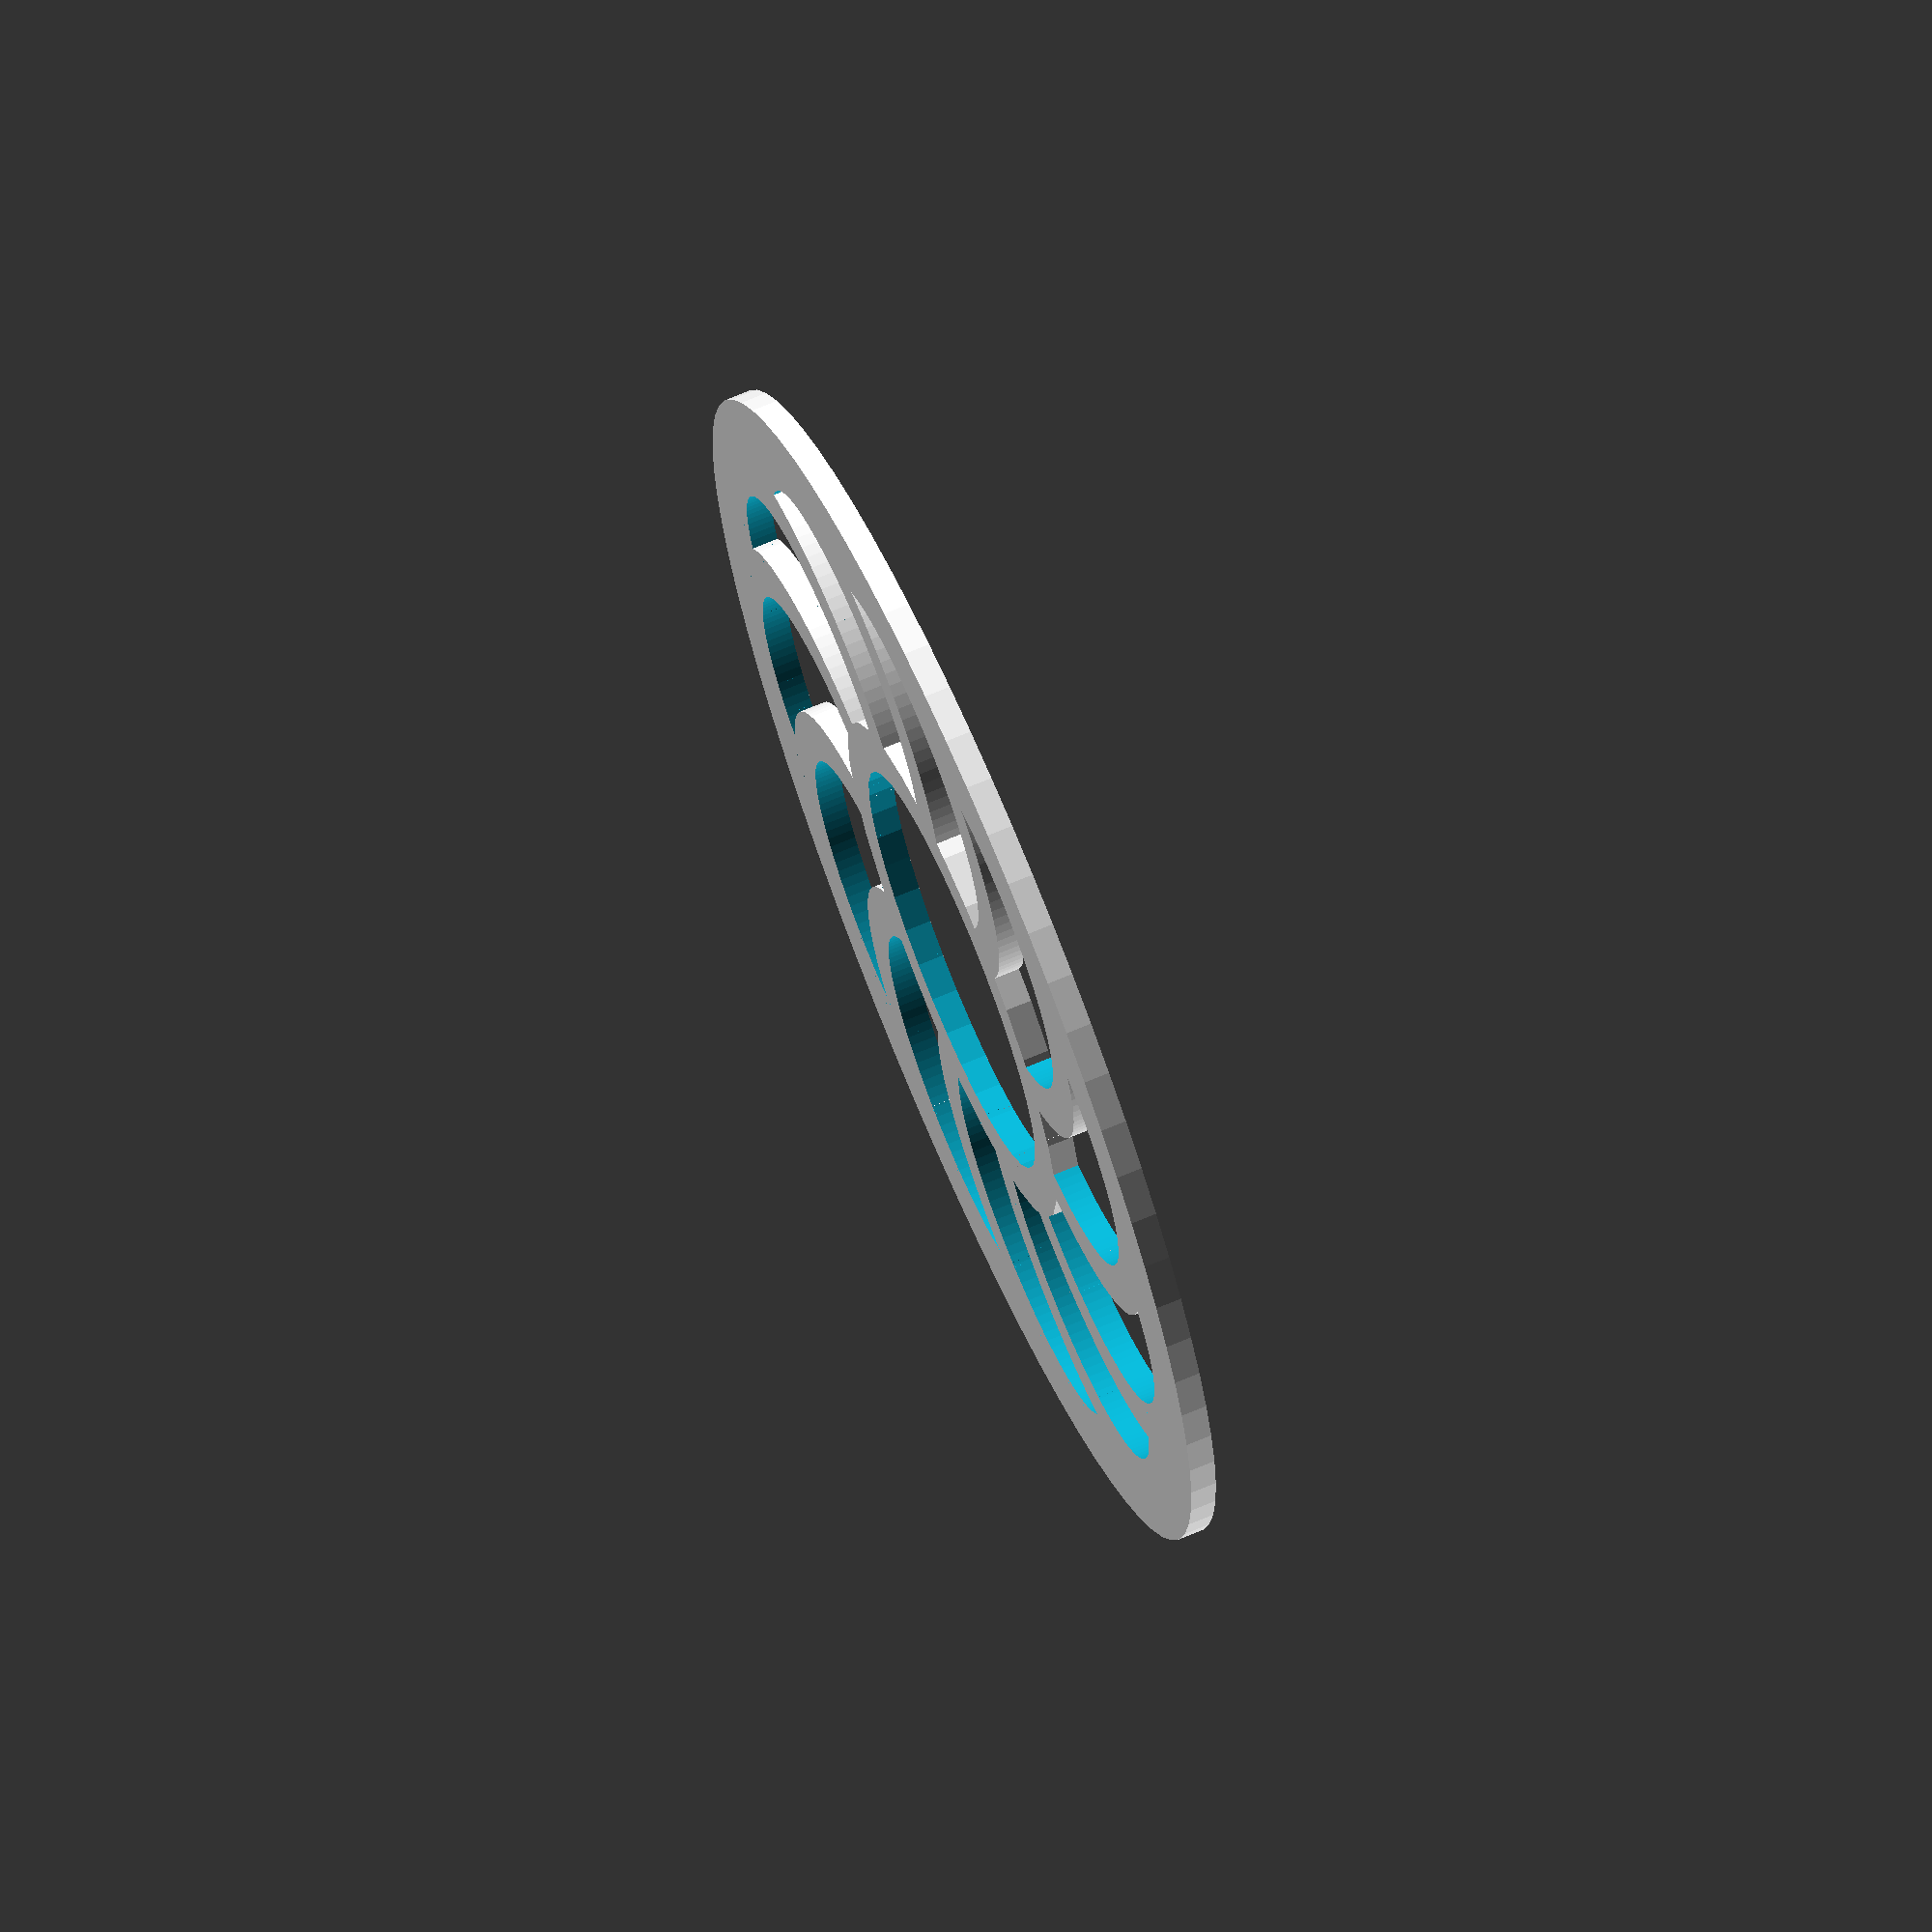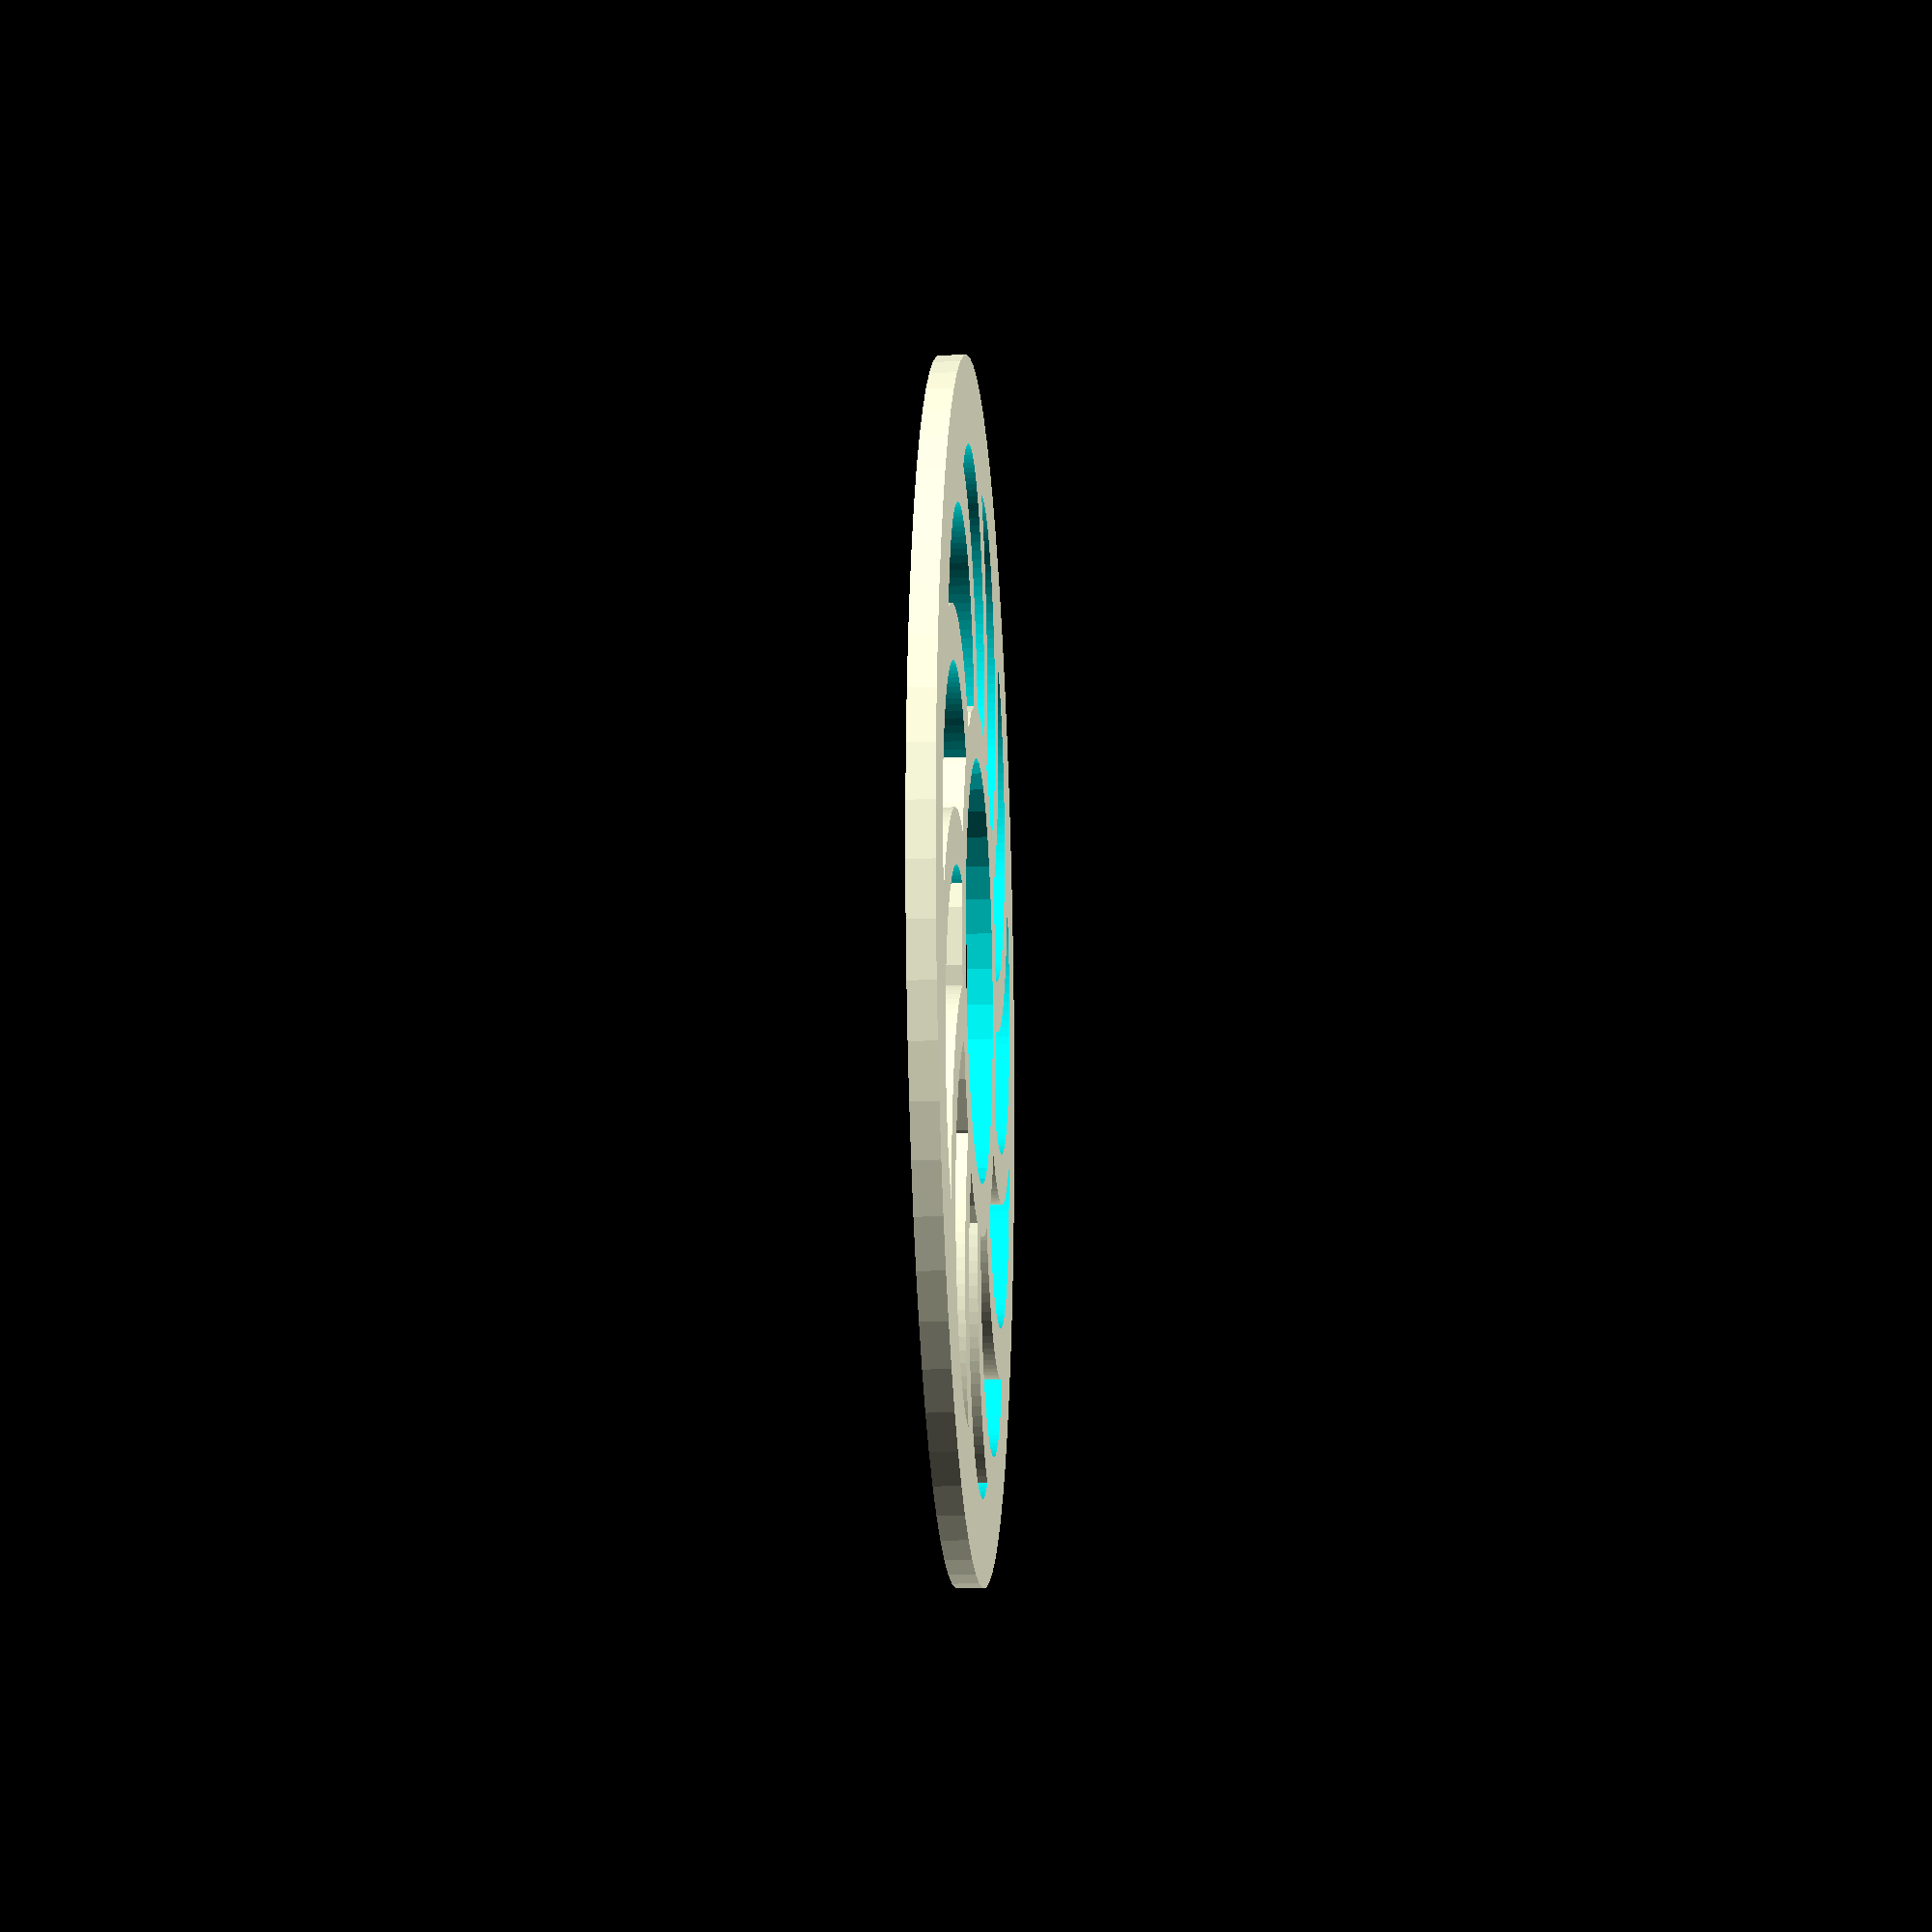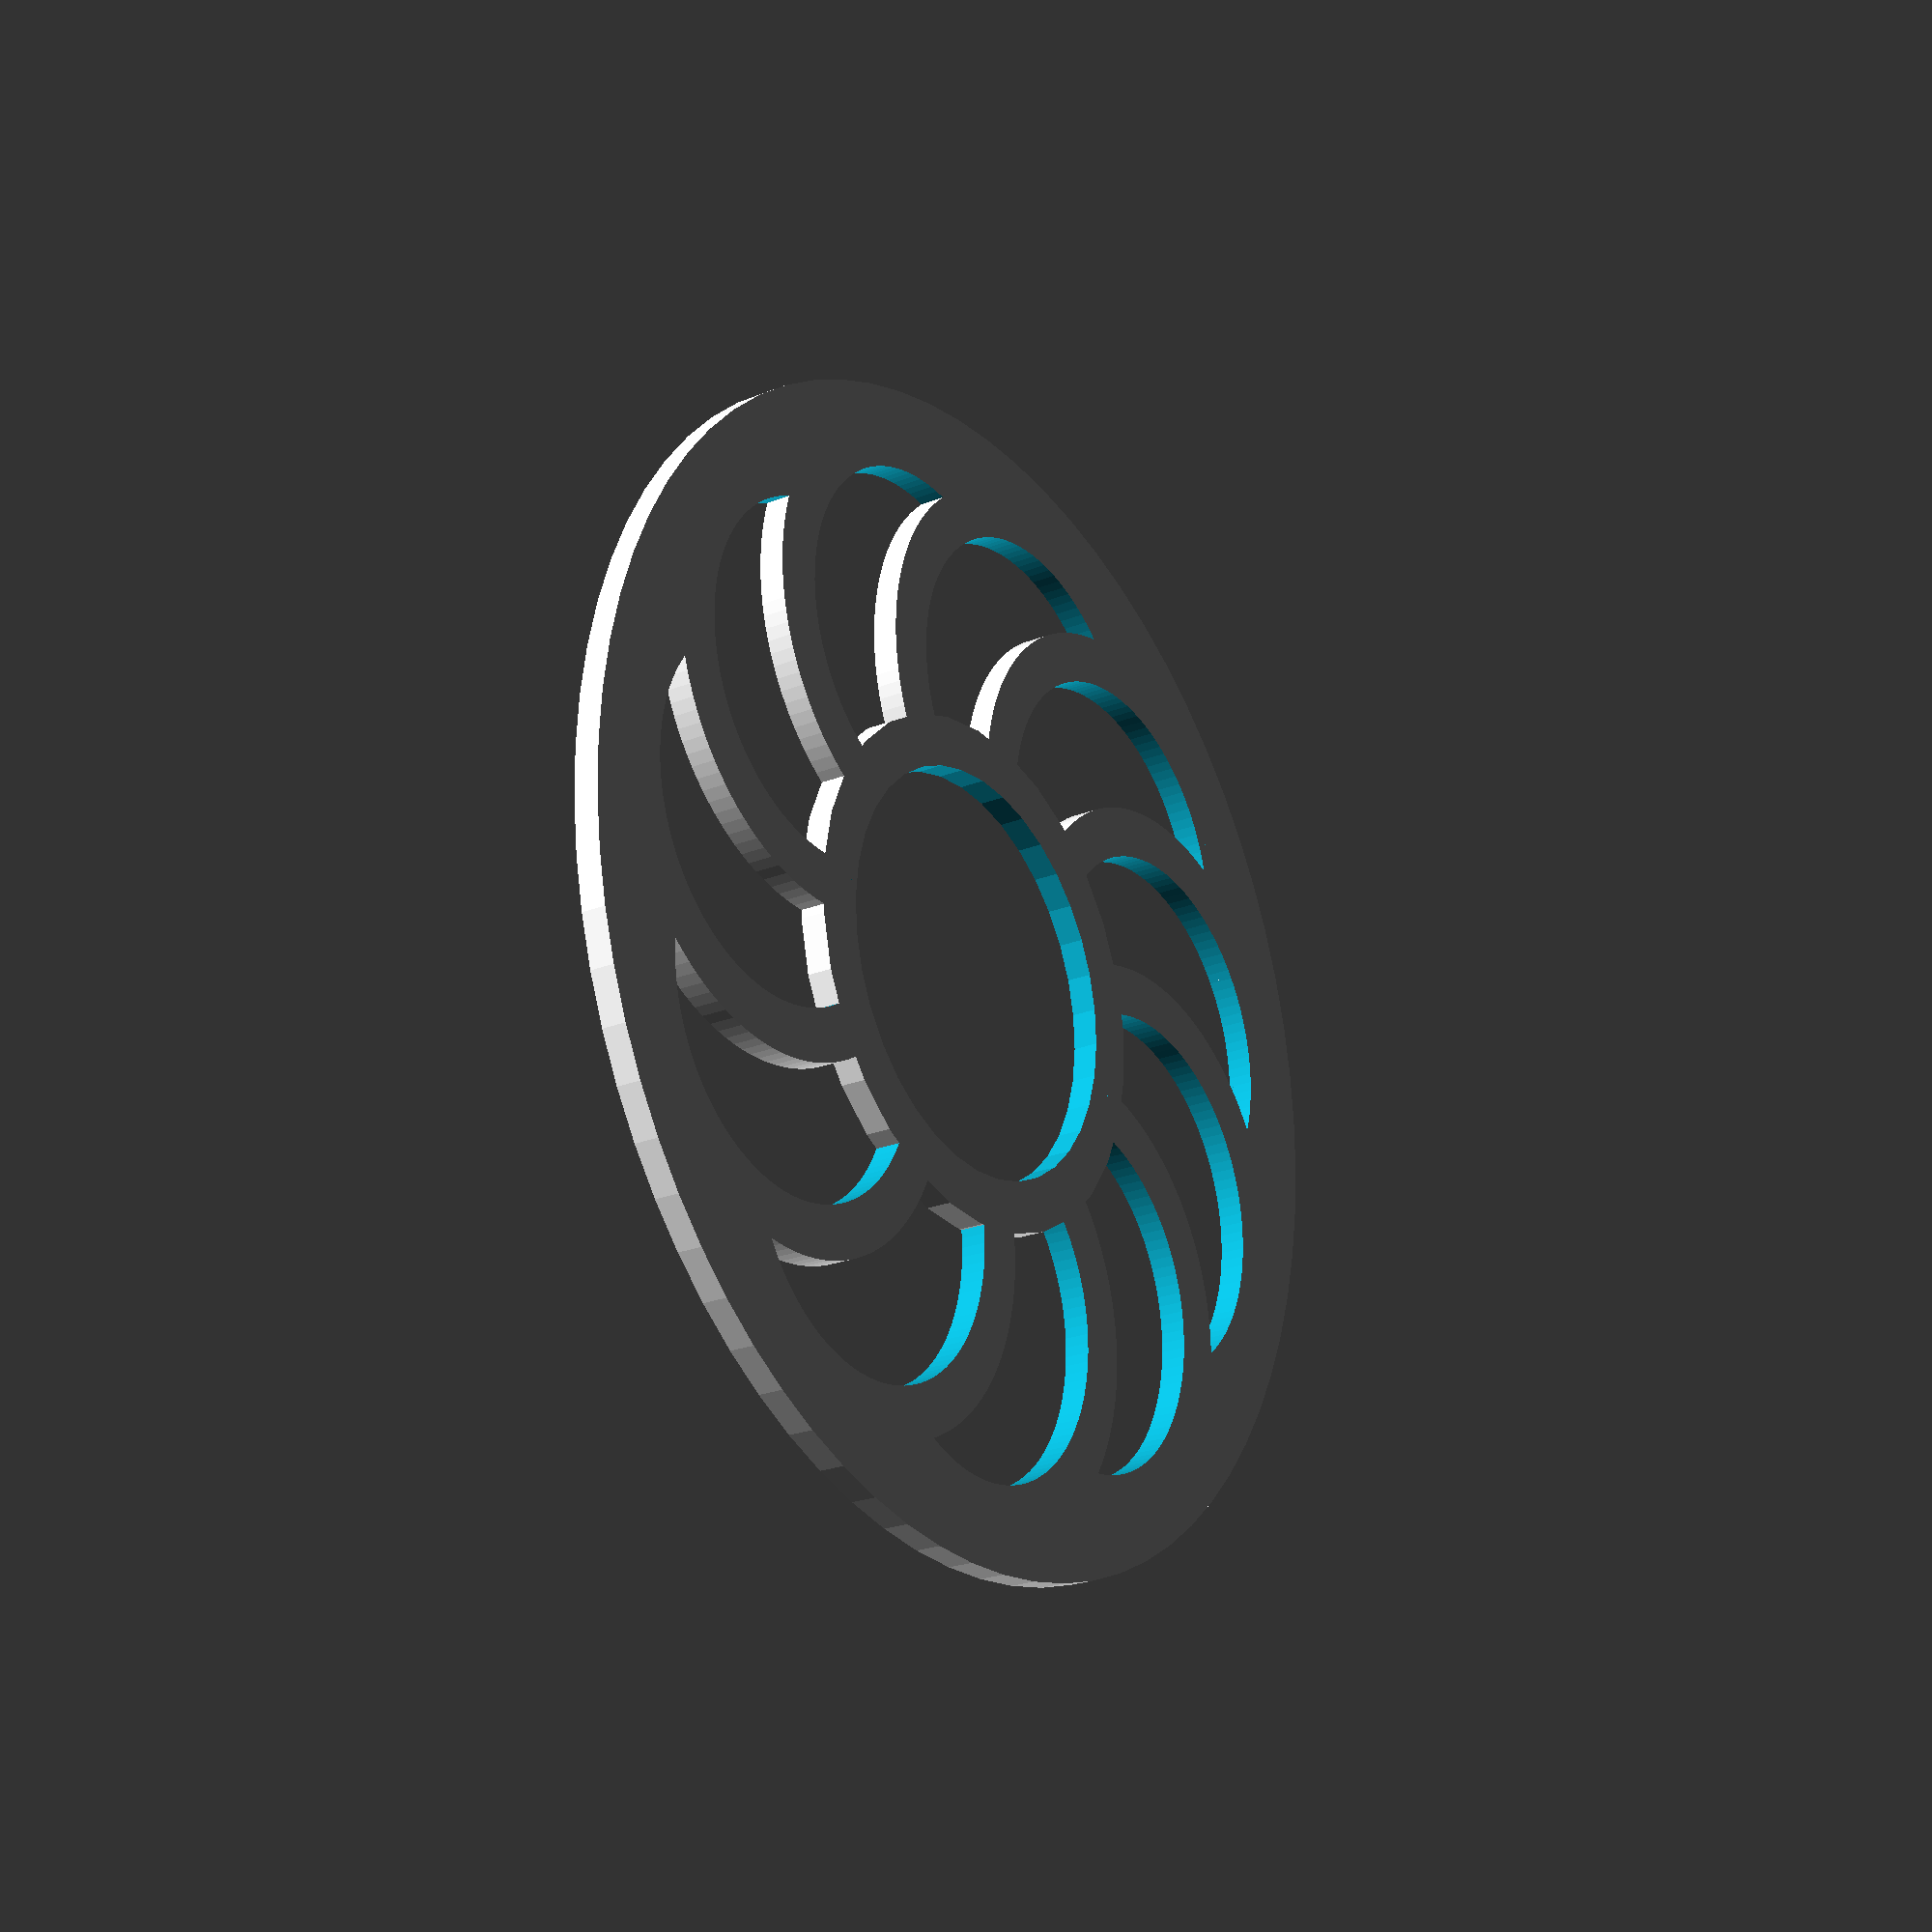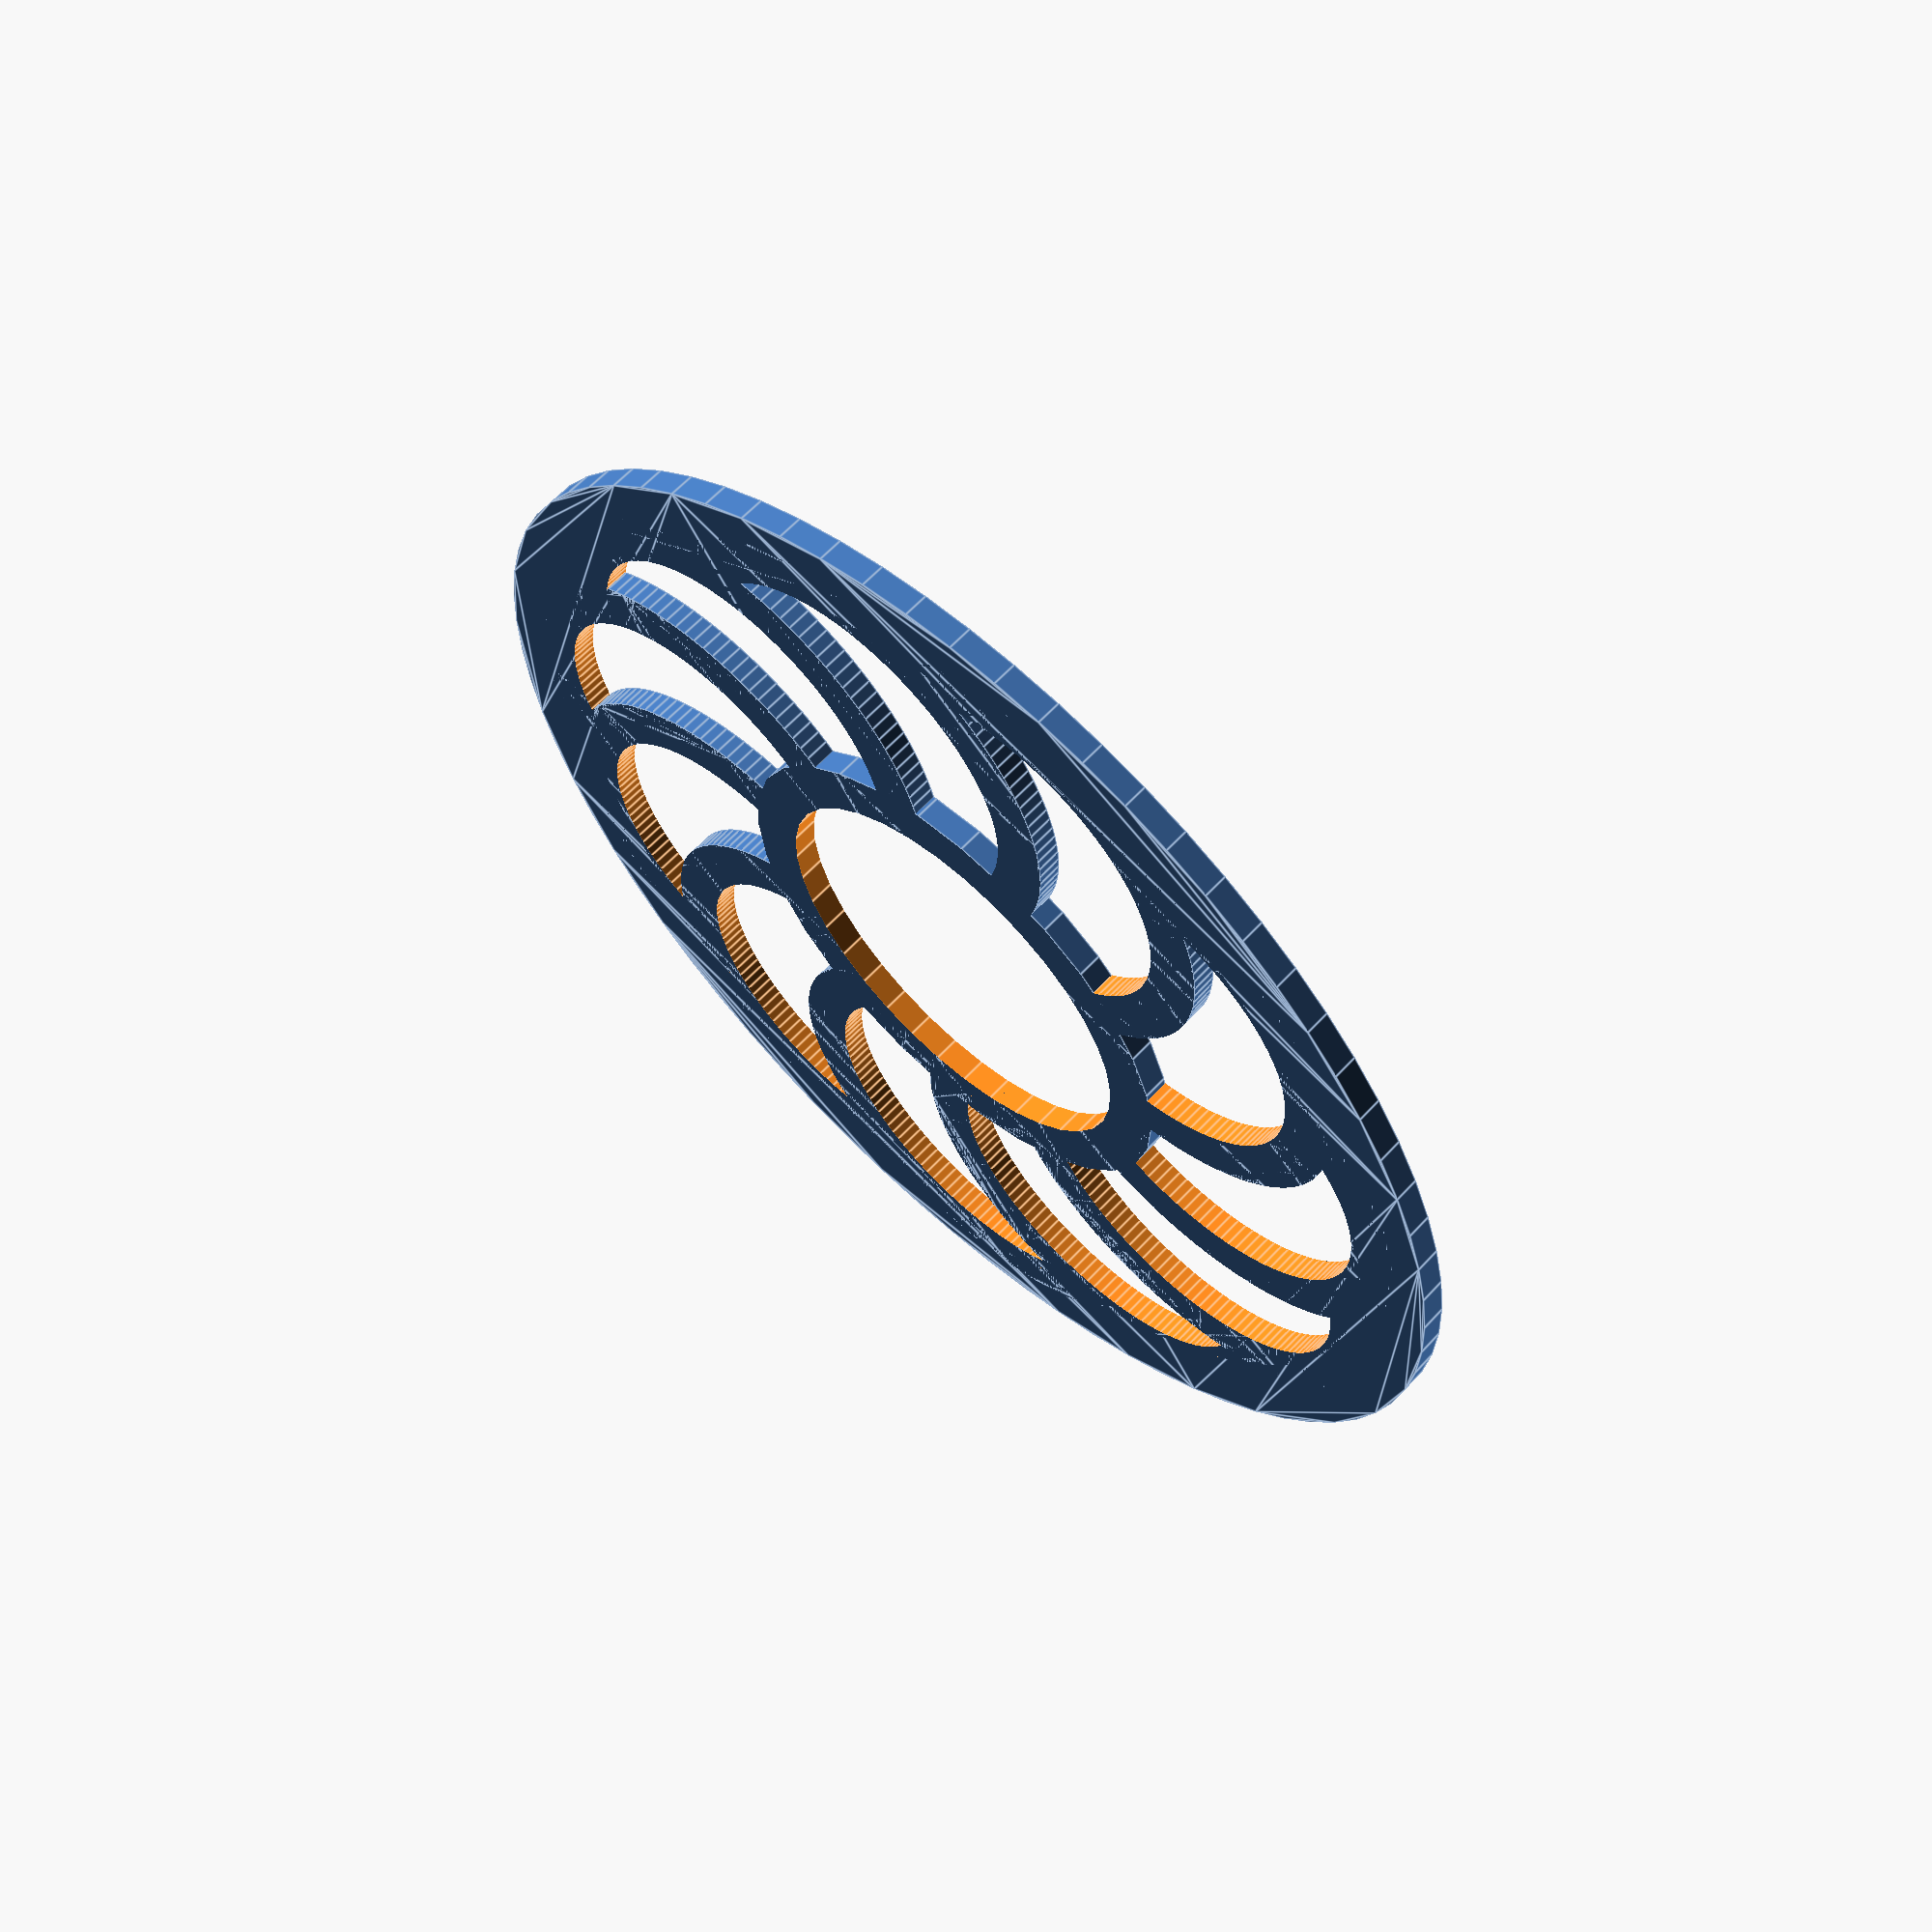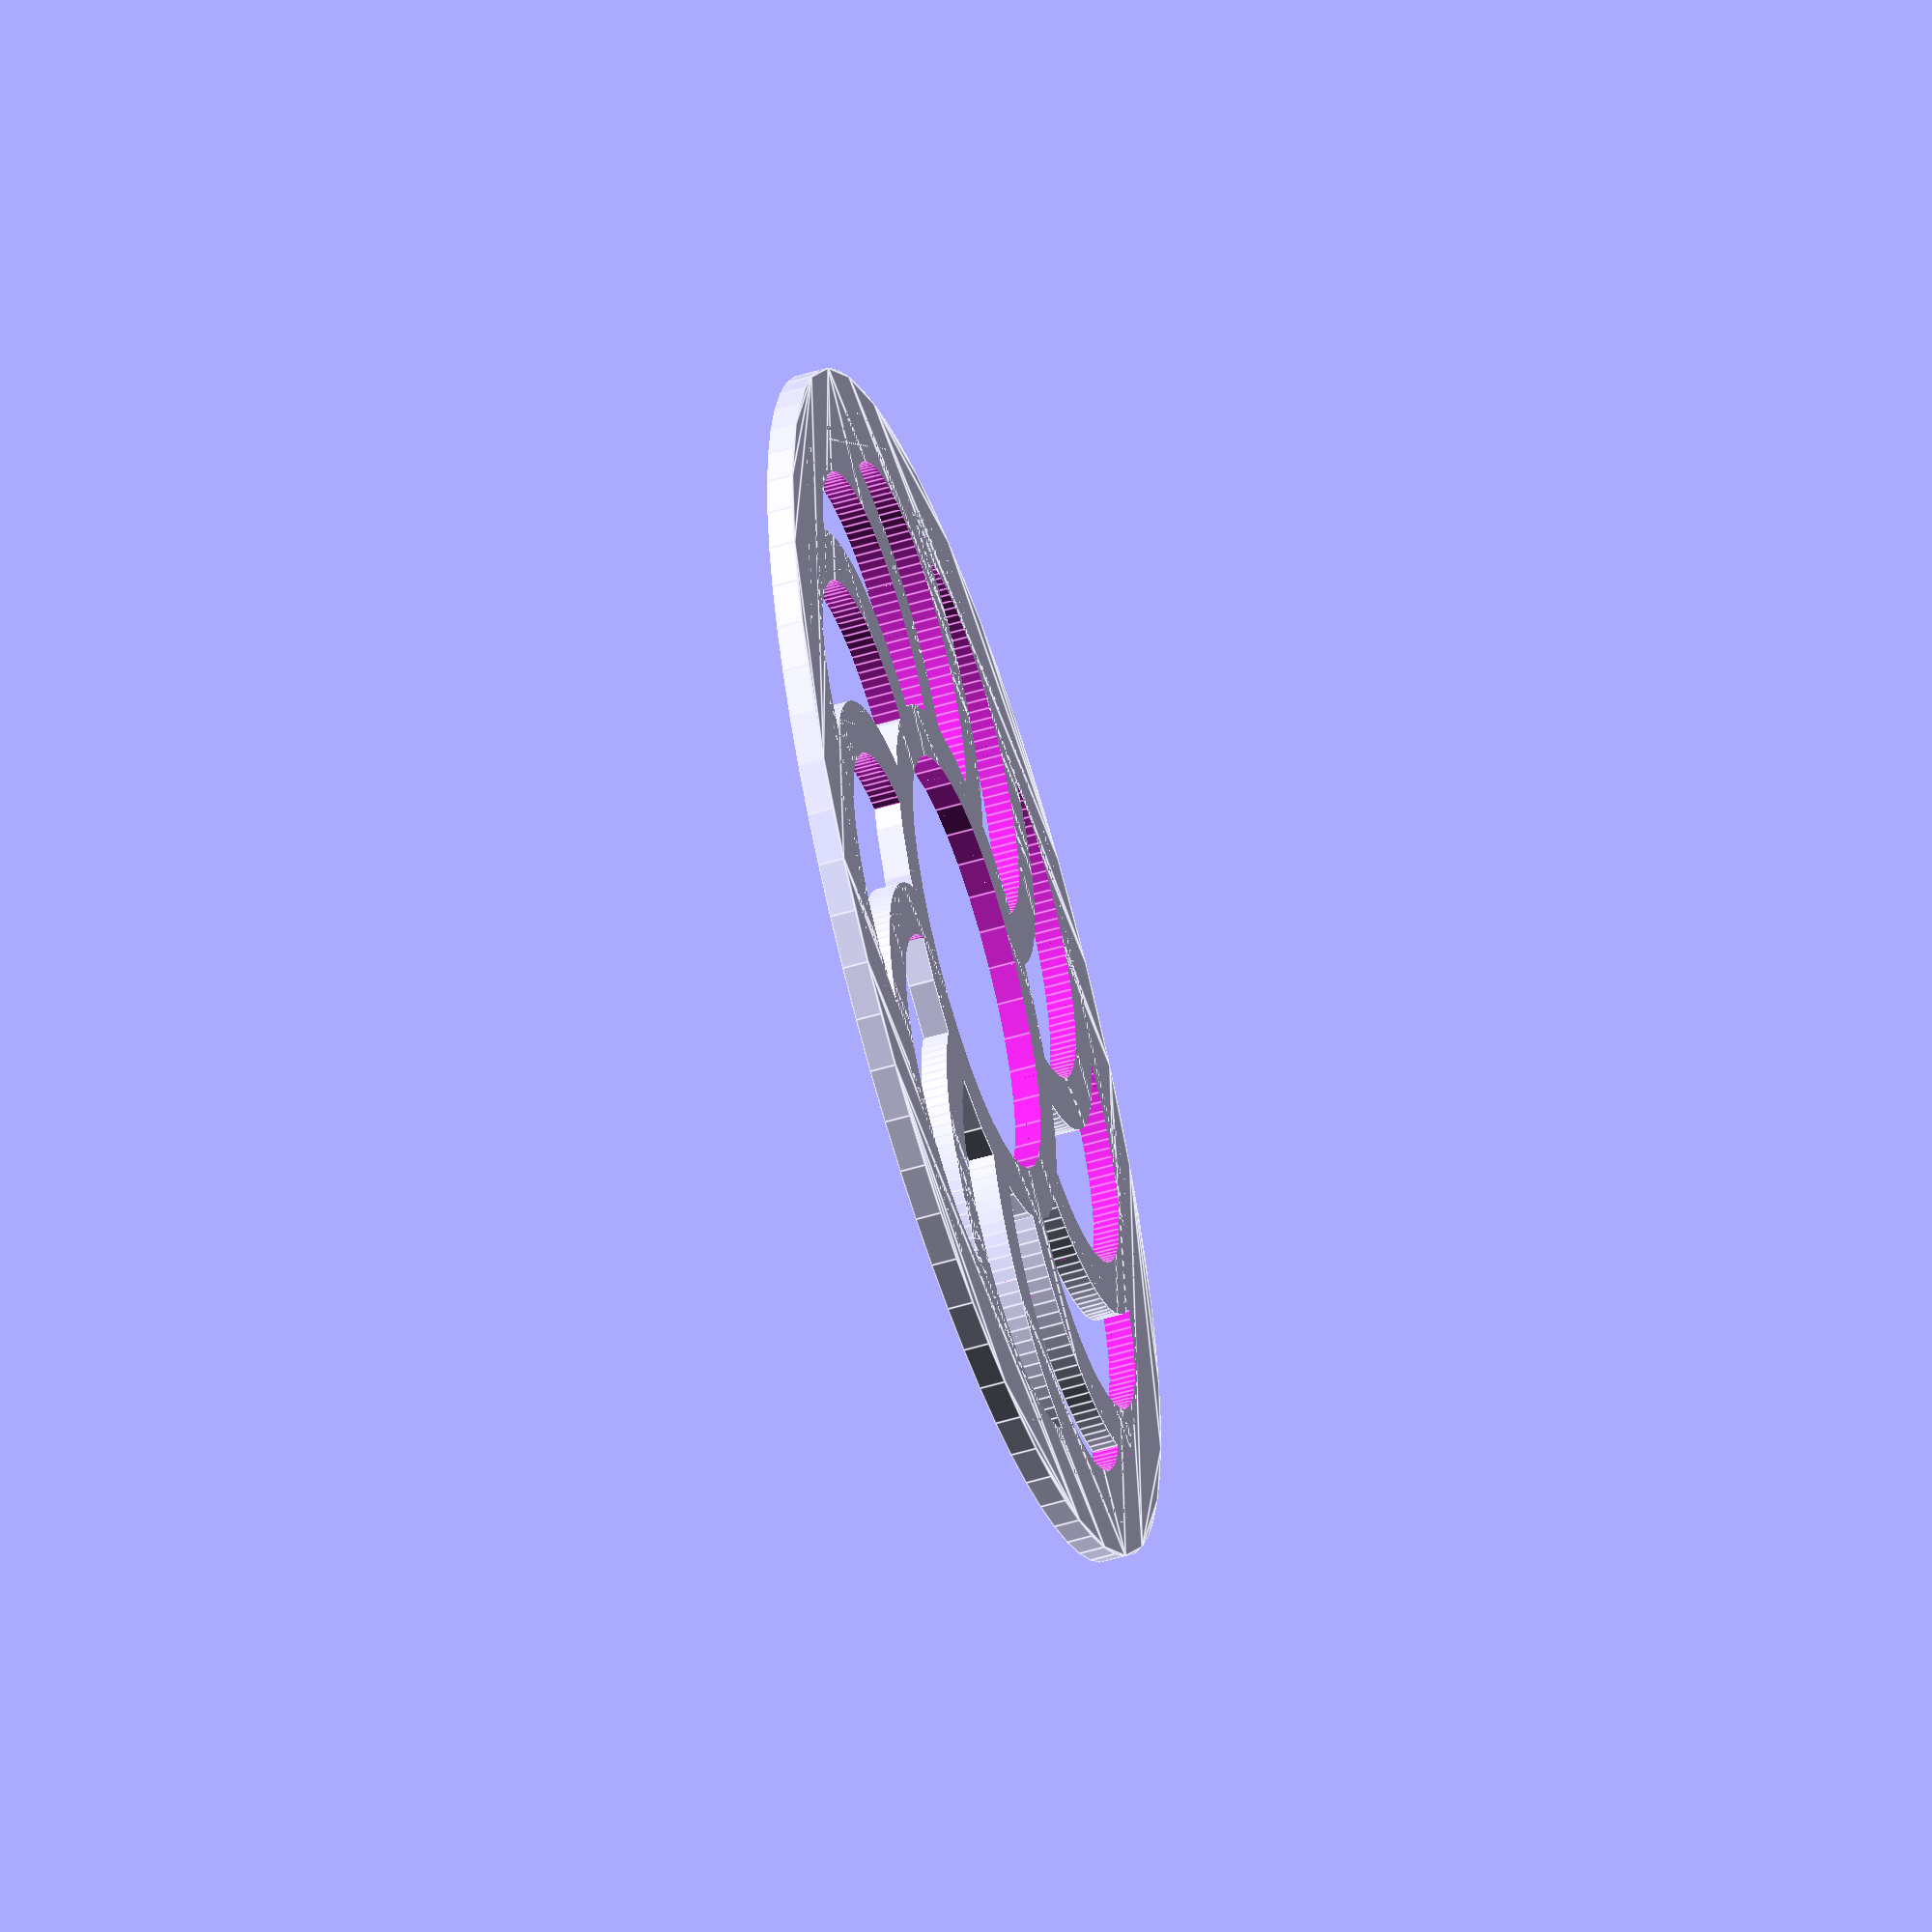
<openscad>

assign(ir=10)
assign(r = 20)
assign(arc = 9)
union() {
  intersection() {
    union() {
      difference() {
        circle(r=ir);
        circle(r=ir-2, $fn=36);
      }
      

      for (a=[0:11]) {
        rotate([0, 0, 360/11 * a]) 
        translate([arc, ir-1, 0]) {
          difference() {
            circle(r=arc, $fn=120);
            circle(r=arc-2, $fn=120);
            translate([0, -arc, 0]) square(size=[arc*2, arc*2], center=true);
          }
        }
      }
    }
    circle(r=22);
  }
  
  difference() {
    circle(r=23, $fn=72);
    circle(r=20, $fn=72);
  }
}

</openscad>
<views>
elev=290.6 azim=106.4 roll=247.0 proj=o view=solid
elev=193.0 azim=23.6 roll=86.2 proj=p view=solid
elev=203.1 azim=281.4 roll=235.6 proj=p view=wireframe
elev=118.2 azim=254.9 roll=317.6 proj=p view=edges
elev=55.1 azim=93.8 roll=107.5 proj=o view=edges
</views>
